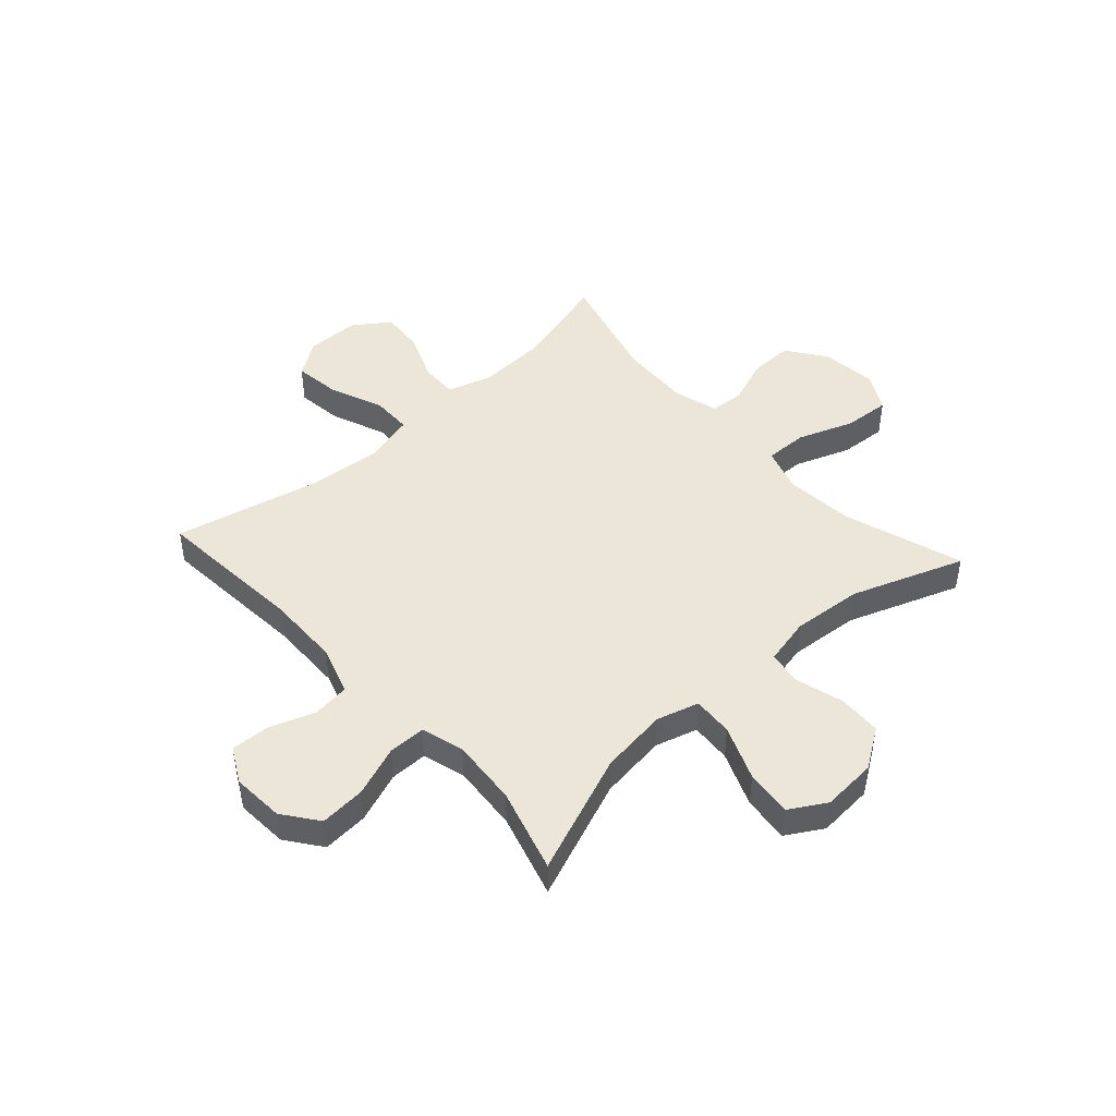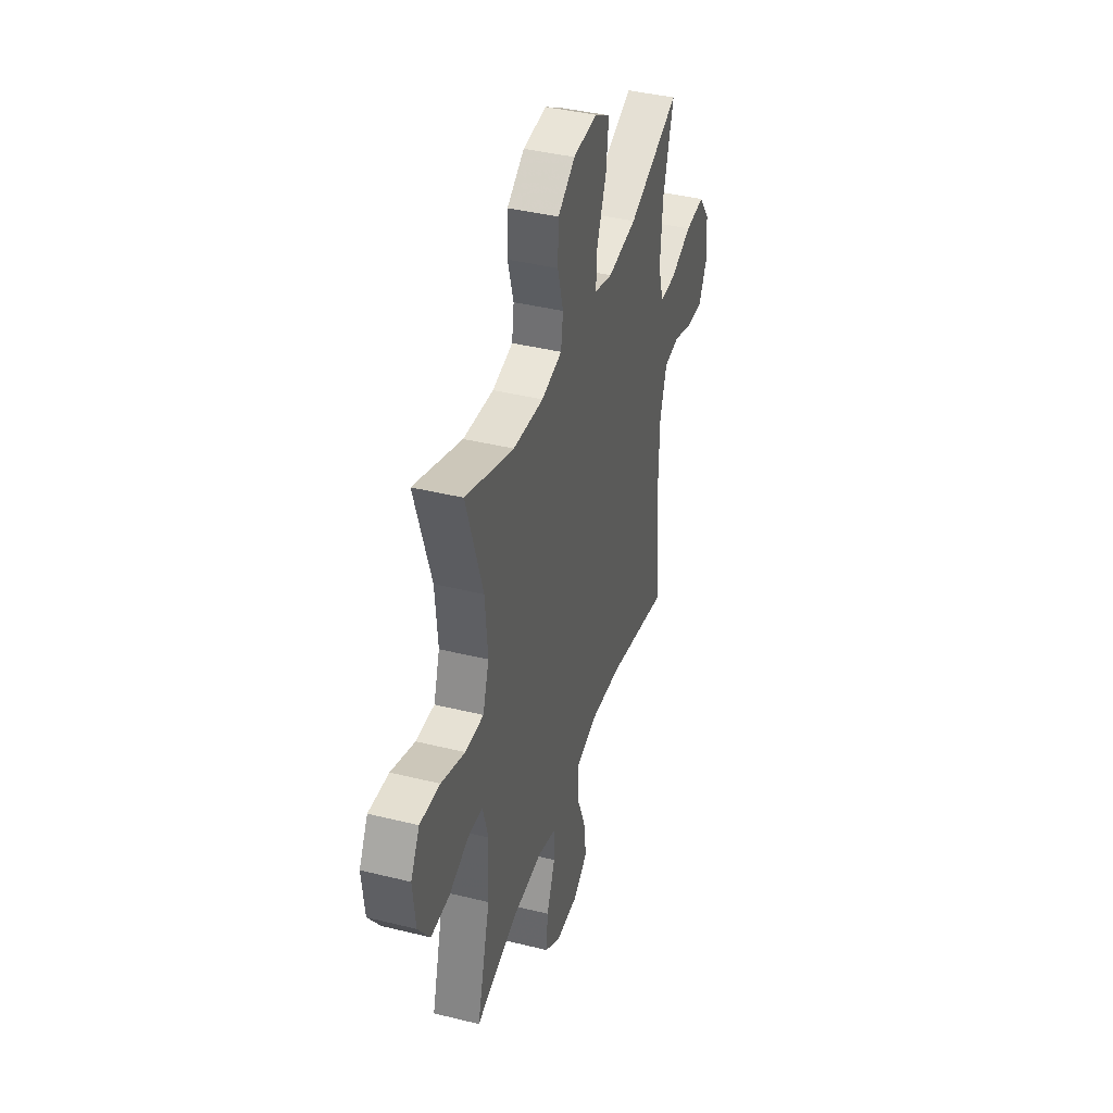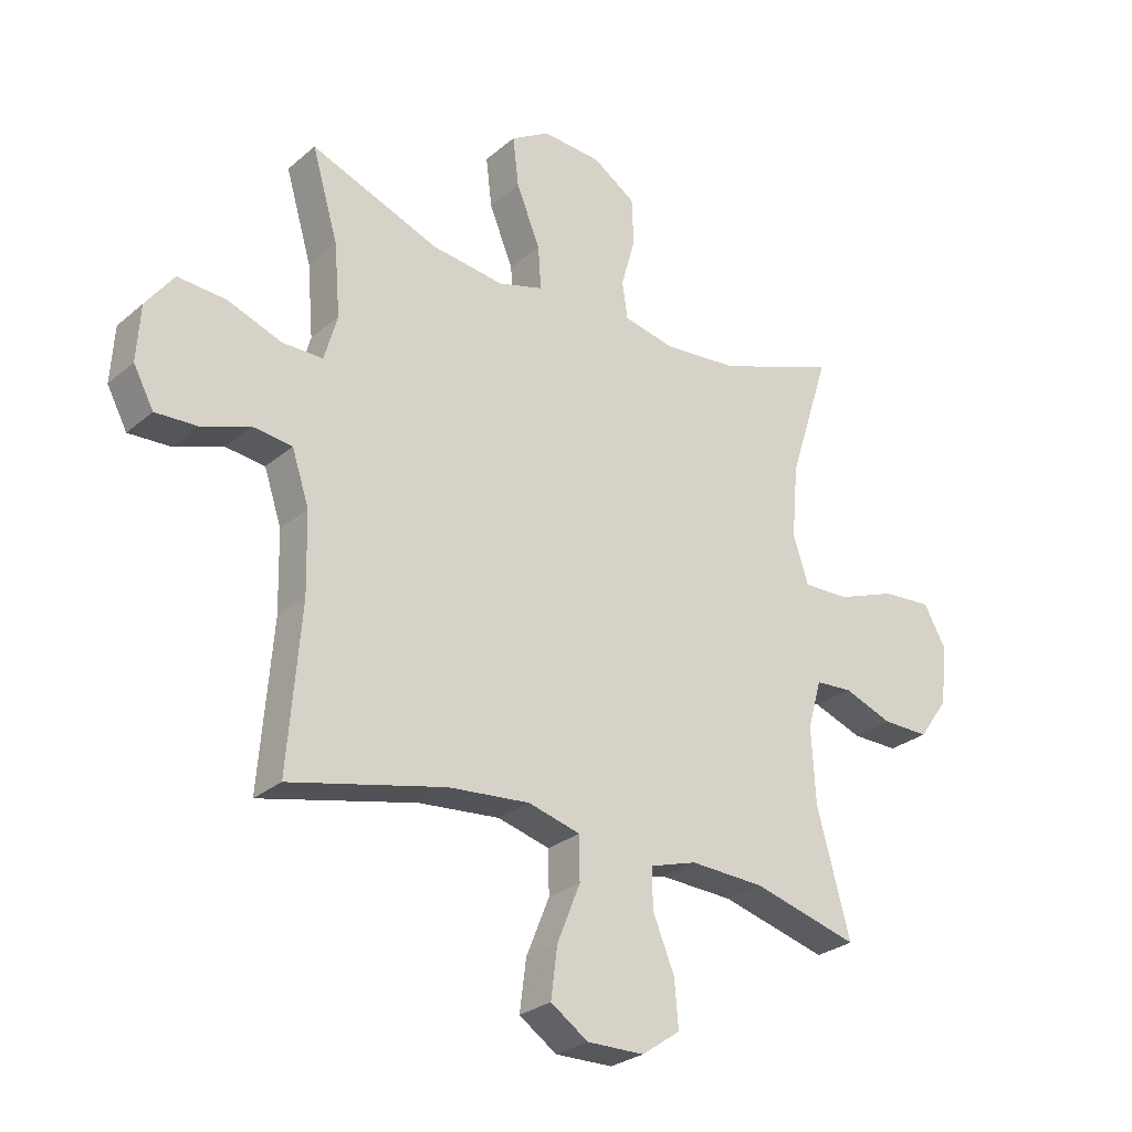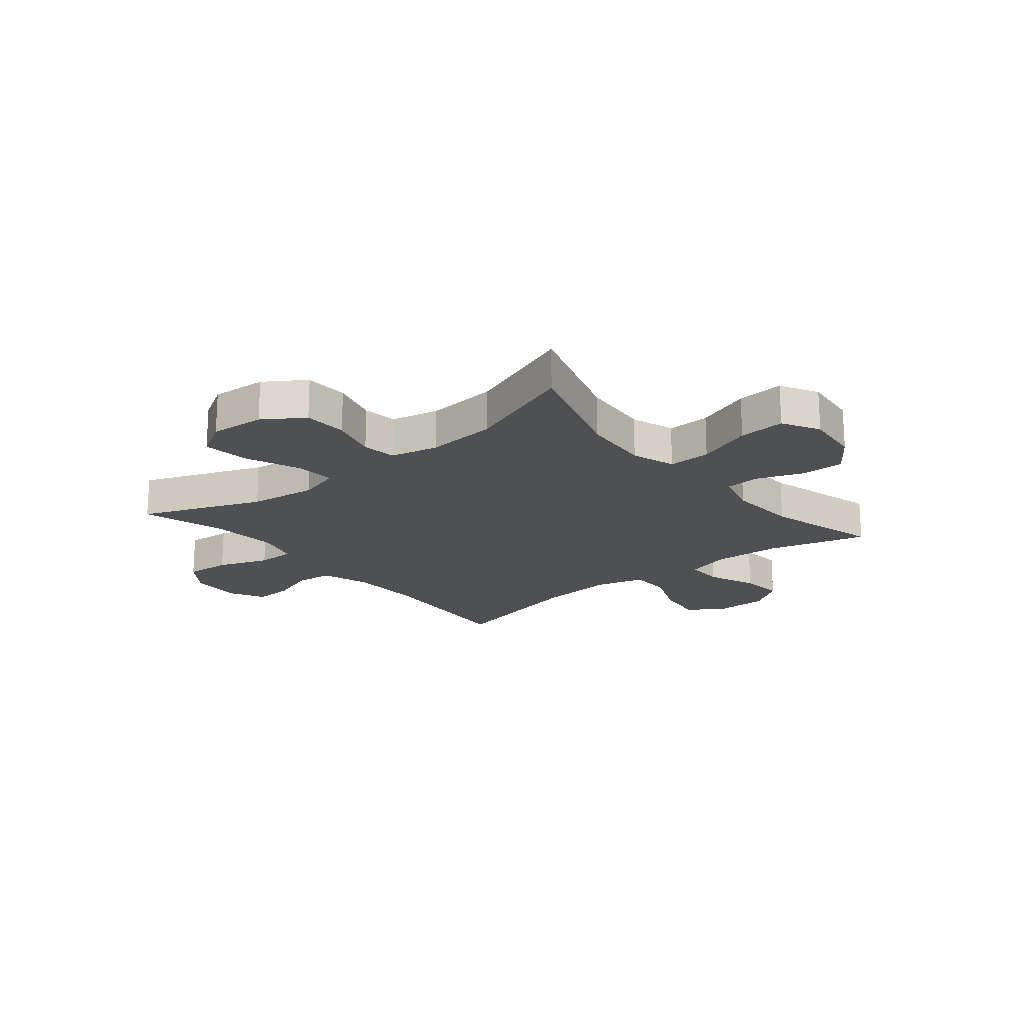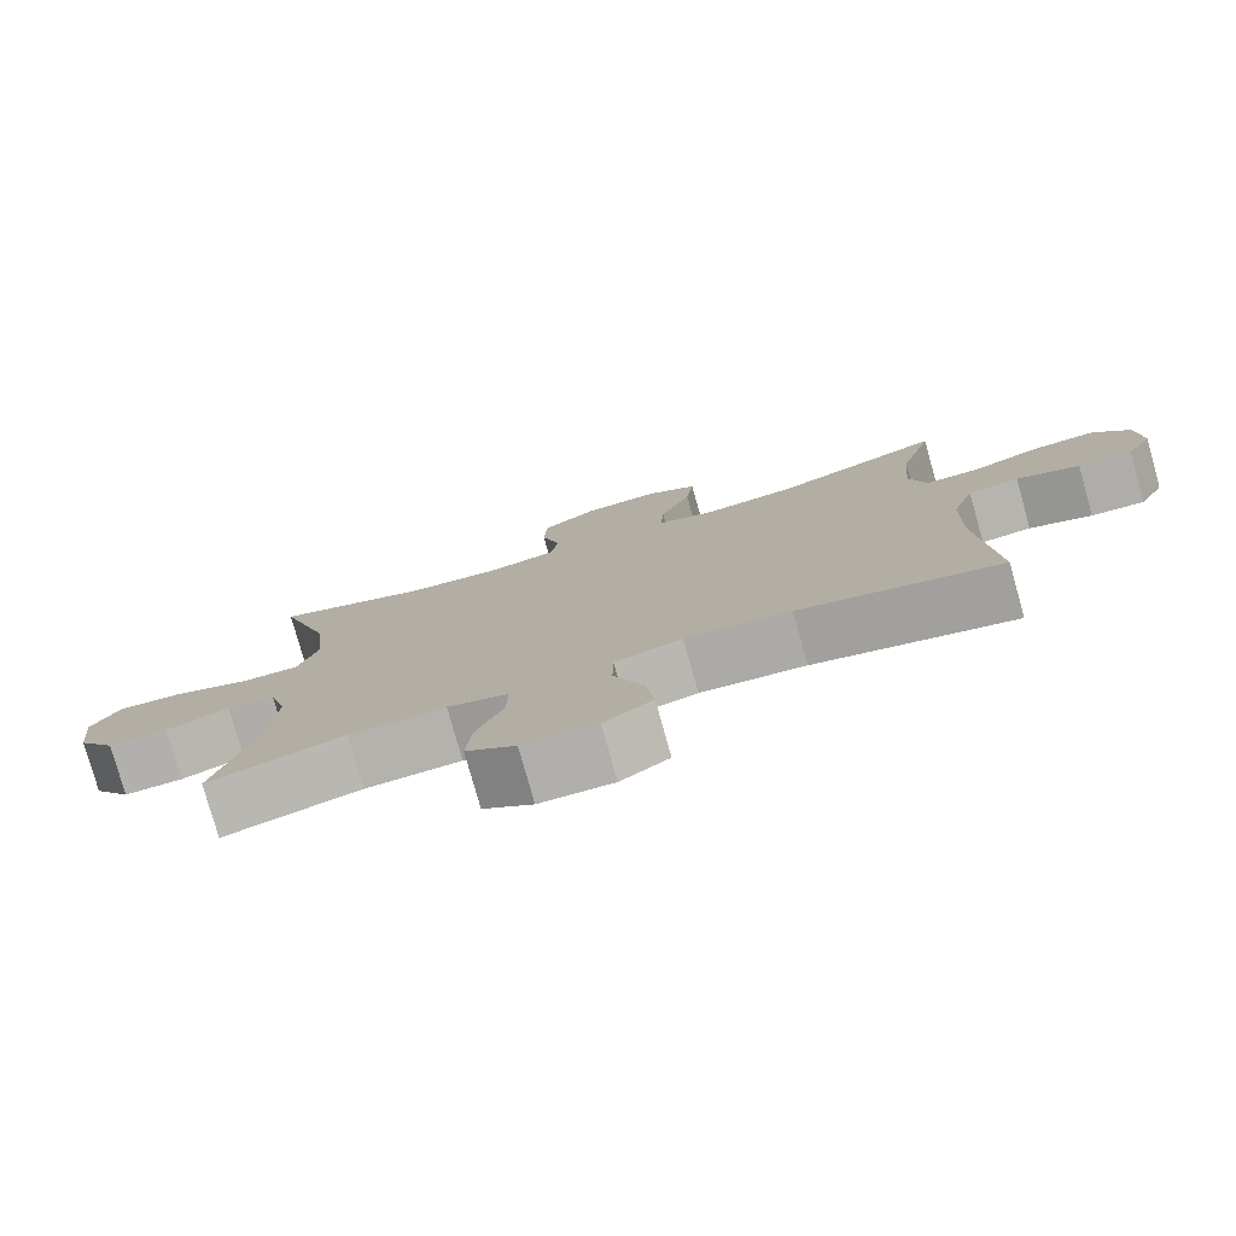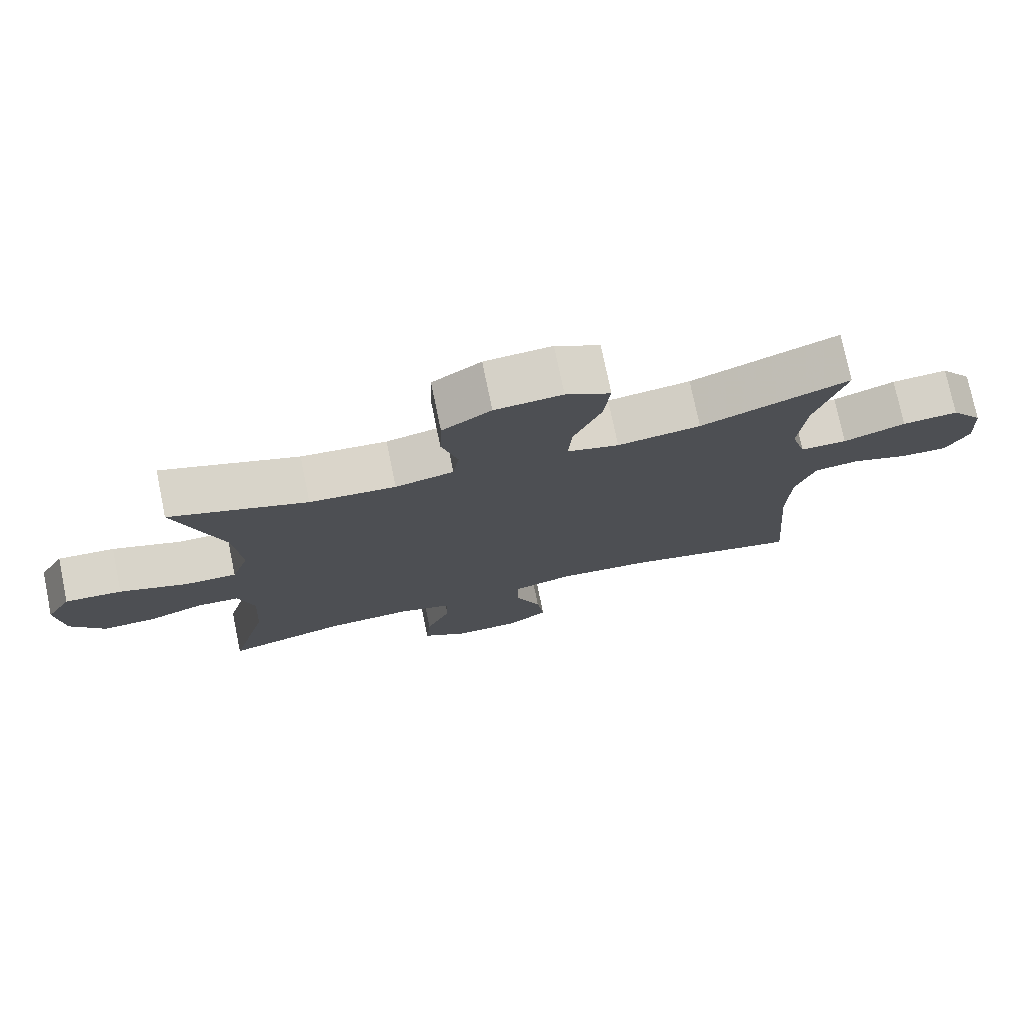
<metadata>
{"format":"obj","ext":"obj","renderer":"f3d","projection":"perspective","resolution":1024,"background":"white","views":[{"elev":46.1,"azim":-42.2,"up":"+Y"},{"elev":40.3,"azim":106.9,"up":"+Z"},{"elev":-27.3,"azim":-37.9,"up":"+Z"},{"elev":-19.2,"azim":39.4,"up":"+Y"},{"elev":-78.4,"azim":-164.3,"up":"+Z"},{"elev":75.9,"azim":168.3,"up":"+Z"}]}
</metadata>
<code>
v 0.5 0.07 0.5
v 0.431 0.07 0.284
v 0.42 0.07 0.159
v 0.446 0.07 0.08
v 0.523 0.07 0.082
v 0.623 0.07 0.119
v 0.707 0.07 0.125
v 0.744 0.07 0.058
v 0.733 0.07 -0.043
v 0.683 0.07 -0.113
v 0.605 0.07 -0.112
v 0.522 0.07 -0.081
v 0.46 0.07 -0.085
v 0.437 0.07 -0.167
v 0.444 0.07 -0.294
v 0.5 0.07 -0.5
v 0.322 0.07 -0.451
v 0.197 0.07 -0.445
v 0.118 0.07 -0.469
v 0.119 0.07 -0.536
v 0.155 0.07 -0.624
v 0.162 0.07 -0.703
v 0.097 0.07 -0.748
v 0.001 0.07 -0.749
v -0.062 0.07 -0.706
v -0.051 0.07 -0.621
v -0.012 0.07 -0.525
v -0.013 0.07 -0.452
v -0.101 0.07 -0.428
v -0.238 0.07 -0.44
v -0.5 0.07 -0.5
v -0.478 0.07 -0.227
v -0.481 0.07 -0.094
v -0.51 0.07 -0.006
v -0.576 0.07 0.002
v -0.658 0.07 -0.027
v -0.728 0.07 -0.03
v -0.762 0.07 0.034
v -0.756 0.07 0.128
v -0.709 0.07 0.191
v -0.627 0.07 0.185
v -0.536 0.07 0.151
v -0.468 0.07 0.151
v -0.446 0.07 0.228
v -0.456 0.07 0.349
v -0.5 0.07 0.5
v -0.283 0.07 0.415
v -0.161 0.07 0.399
v -0.085 0.07 0.421
v -0.09 0.07 0.494
v -0.13 0.07 0.592
v -0.14 0.07 0.676
v -0.074 0.07 0.715
v 0.025 0.07 0.708
v 0.097 0.07 0.66
v 0.1 0.07 0.581
v 0.076 0.07 0.496
v 0.085 0.07 0.434
v 0.171 0.07 0.415
v 0.298 0.07 0.426
v 0.5 0 0.5
v 0.431 0 0.284
v 0.42 0 0.159
v 0.446 0 0.08
v 0.523 0 0.082
v 0.623 0 0.119
v 0.707 0 0.125
v 0.744 0 0.058
v 0.733 0 -0.043
v 0.683 0 -0.113
v 0.605 0 -0.112
v 0.522 0 -0.081
v 0.46 0 -0.085
v 0.437 0 -0.167
v 0.444 0 -0.294
v 0.5 0 -0.5
v 0.322 0 -0.451
v 0.197 0 -0.445
v 0.118 0 -0.469
v 0.119 0 -0.536
v 0.155 0 -0.624
v 0.162 0 -0.703
v 0.097 0 -0.748
v 0.001 0 -0.749
v -0.062 0 -0.706
v -0.051 0 -0.621
v -0.012 0 -0.525
v -0.013 0 -0.452
v -0.101 0 -0.428
v -0.238 0 -0.44
v -0.5 0 -0.5
v -0.478 0 -0.227
v -0.481 0 -0.094
v -0.51 0 -0.006
v -0.576 0 0.002
v -0.658 0 -0.027
v -0.728 0 -0.03
v -0.762 0 0.034
v -0.756 0 0.128
v -0.709 0 0.191
v -0.627 0 0.185
v -0.536 0 0.151
v -0.468 0 0.151
v -0.446 0 0.228
v -0.456 0 0.349
v -0.5 0 0.5
v -0.283 0 0.415
v -0.161 0 0.399
v -0.085 0 0.421
v -0.09 0 0.494
v -0.13 0 0.592
v -0.14 0 0.676
v -0.074 0 0.715
v 0.025 0 0.708
v 0.097 0 0.66
v 0.1 0 0.581
v 0.076 0 0.496
v 0.085 0 0.434
v 0.171 0 0.415
v 0.298 0 0.426
f 54 55 56 57
f 54 57 58
f 53 54 58
f 50 51 52 53
f 49 50 53 58
f 48 49 58 59
f 45 46 47
f 44 45 47 48
f 43 44 48 59
f 39 40 41 42
f 39 42 43
f 38 39 43
f 35 36 37 38
f 34 35 38 43
f 33 34 43 59
f 30 31 32
f 29 30 32 33
f 28 29 33 59
f 24 25 26 27
f 20 21 22 23
f 19 20 23 24
f 15 16 17
f 14 15 17 18
f 13 14 18 19
f 9 10 11 12
f 9 12 13
f 8 9 13
f 5 6 7 8
f 4 5 8 13
f 3 4 13 19
f 60 1 2
f 60 2 3 19
f 27 28 59 60
f 19 24 27 60
f 117 116 115 114
f 118 117 114
f 118 114 113
f 113 112 111 110
f 118 113 110 109
f 119 118 109 108
f 107 106 105
f 108 107 105 104
f 119 108 104 103
f 102 101 100 99
f 103 102 99
f 103 99 98
f 98 97 96 95
f 103 98 95 94
f 119 103 94 93
f 92 91 90
f 93 92 90 89
f 119 93 89 88
f 87 86 85 84
f 83 82 81 80
f 84 83 80 79
f 77 76 75
f 78 77 75 74
f 79 78 74 73
f 72 71 70 69
f 73 72 69
f 73 69 68
f 68 67 66 65
f 73 68 65 64
f 79 73 64 63
f 62 61 120
f 79 63 62 120
f 120 119 88 87
f 120 87 84 79
f 1 61 62 2
f 2 62 63 3
f 3 63 64 4
f 4 64 65 5
f 5 65 66 6
f 6 66 67 7
f 7 67 68 8
f 8 68 69 9
f 9 69 70 10
f 10 70 71 11
f 11 71 72 12
f 12 72 73 13
f 13 73 74 14
f 14 74 75 15
f 15 75 76 16
f 16 76 77 17
f 17 77 78 18
f 18 78 79 19
f 19 79 80 20
f 20 80 81 21
f 21 81 82 22
f 22 82 83 23
f 23 83 84 24
f 24 84 85 25
f 25 85 86 26
f 26 86 87 27
f 27 87 88 28
f 28 88 89 29
f 29 89 90 30
f 30 90 91 31
f 31 91 92 32
f 32 92 93 33
f 33 93 94 34
f 34 94 95 35
f 35 95 96 36
f 36 96 97 37
f 37 97 98 38
f 38 98 99 39
f 39 99 100 40
f 40 100 101 41
f 41 101 102 42
f 42 102 103 43
f 43 103 104 44
f 44 104 105 45
f 45 105 106 46
f 46 106 107 47
f 47 107 108 48
f 48 108 109 49
f 49 109 110 50
f 50 110 111 51
f 51 111 112 52
f 52 112 113 53
f 53 113 114 54
f 54 114 115 55
f 55 115 116 56
f 56 116 117 57
f 57 117 118 58
f 58 118 119 59
f 59 119 120 60
f 60 120 61 1

</code>
